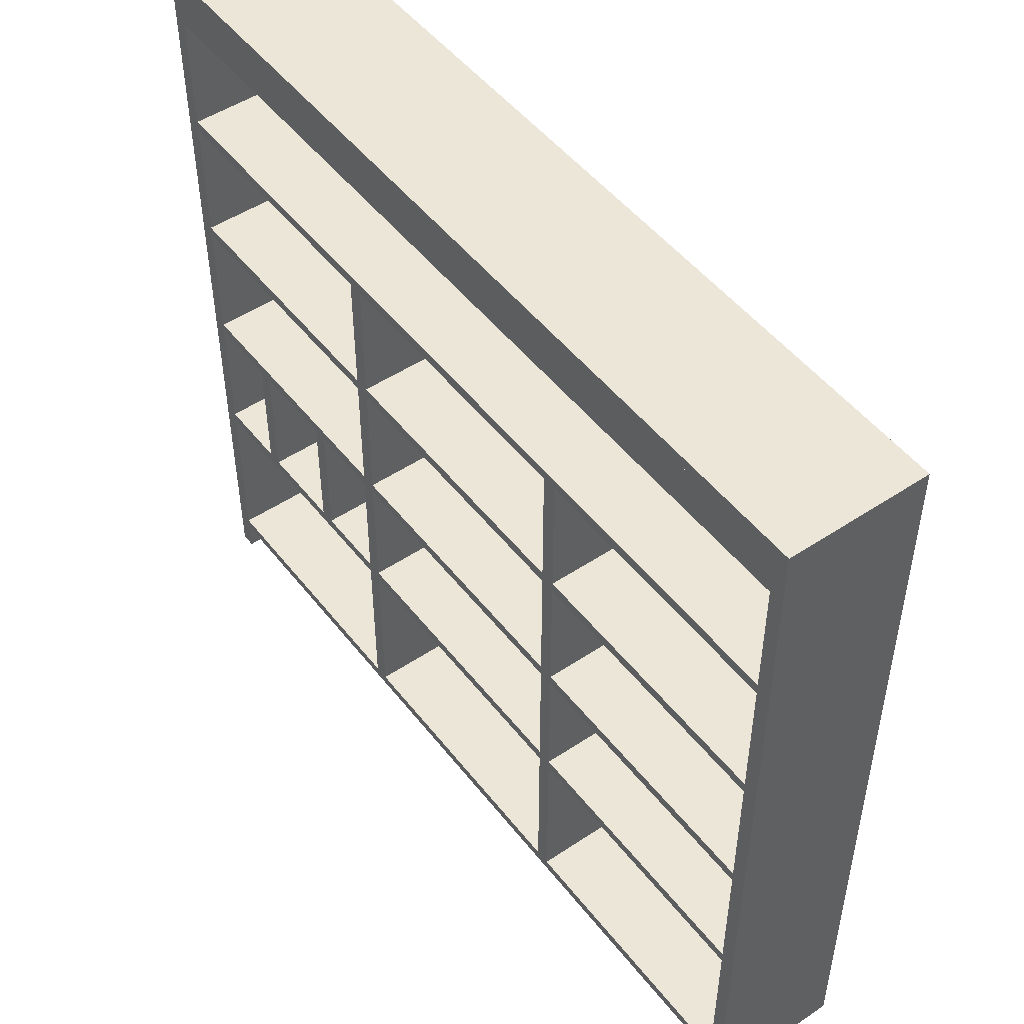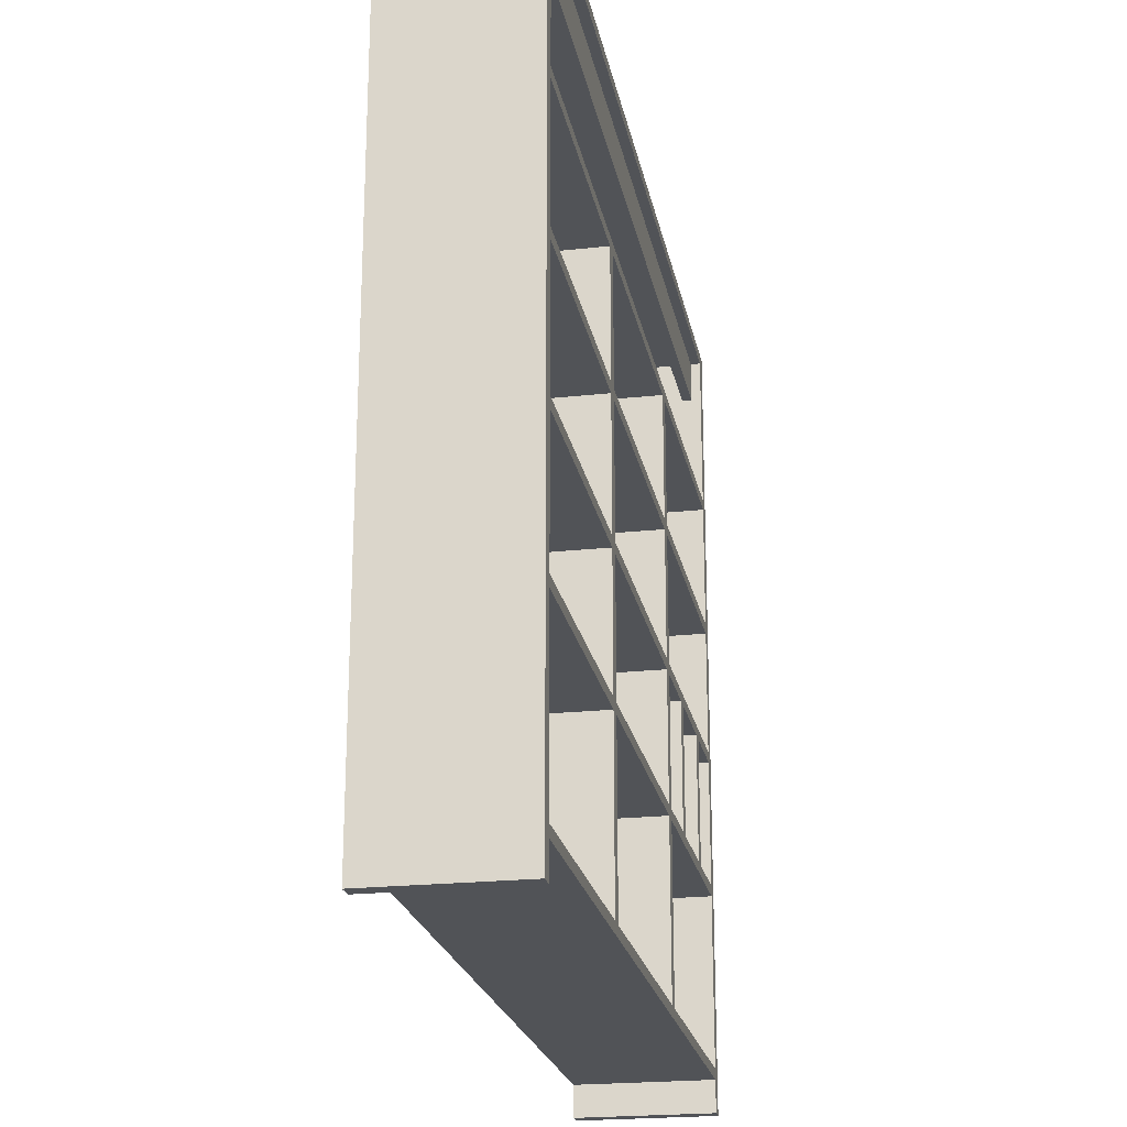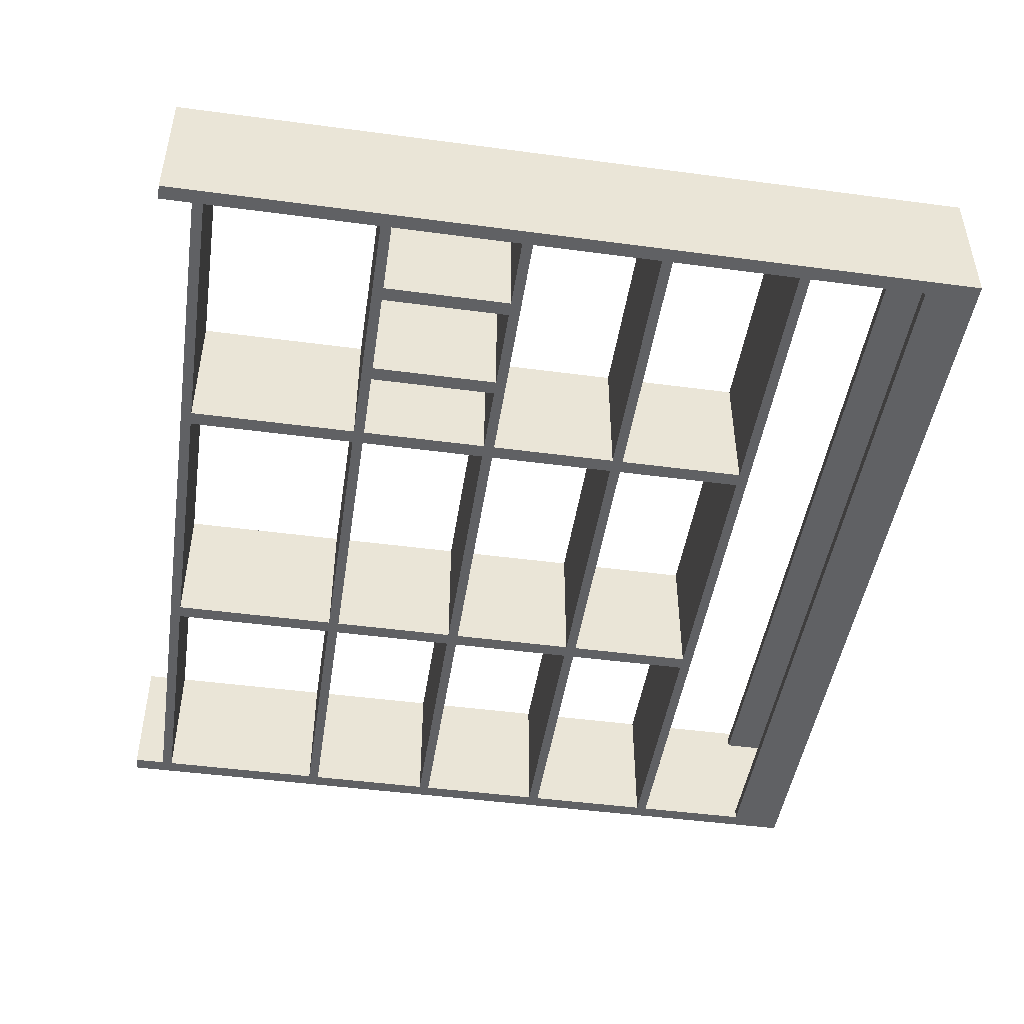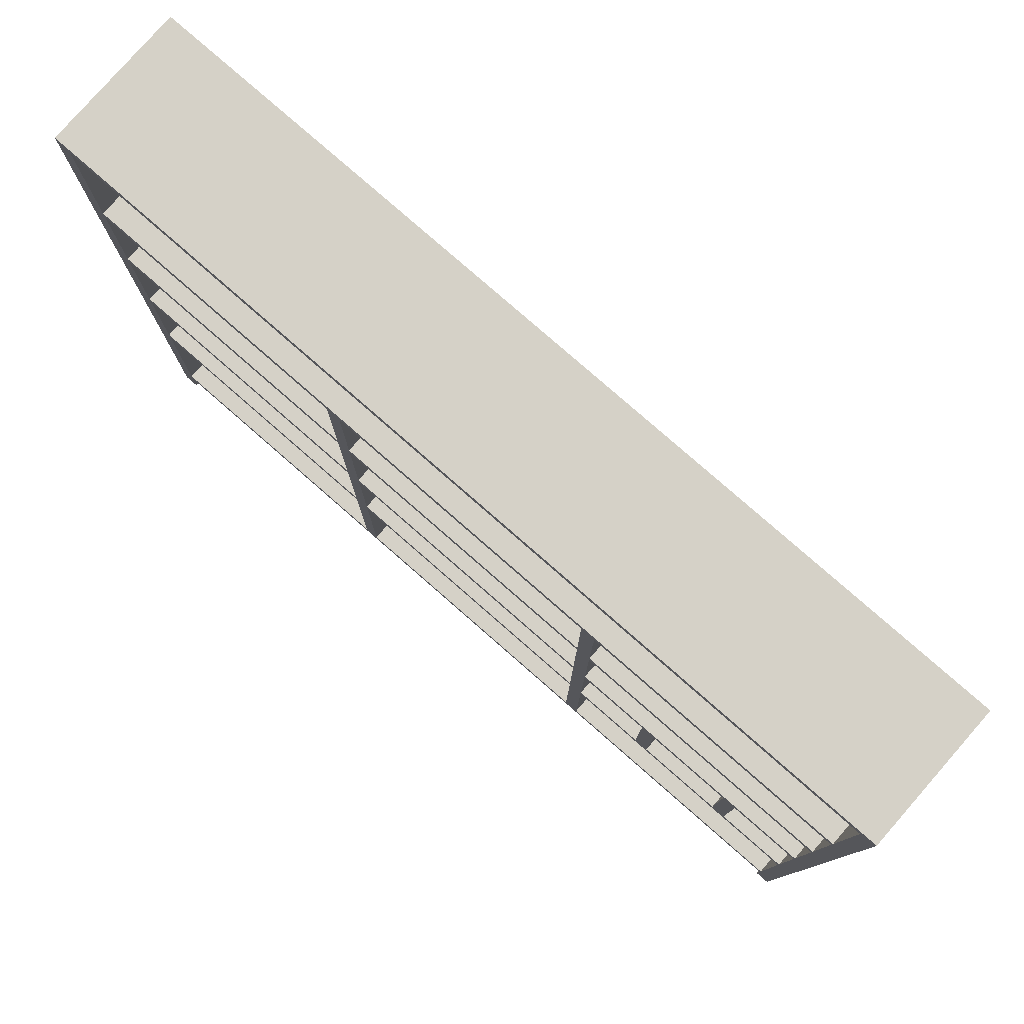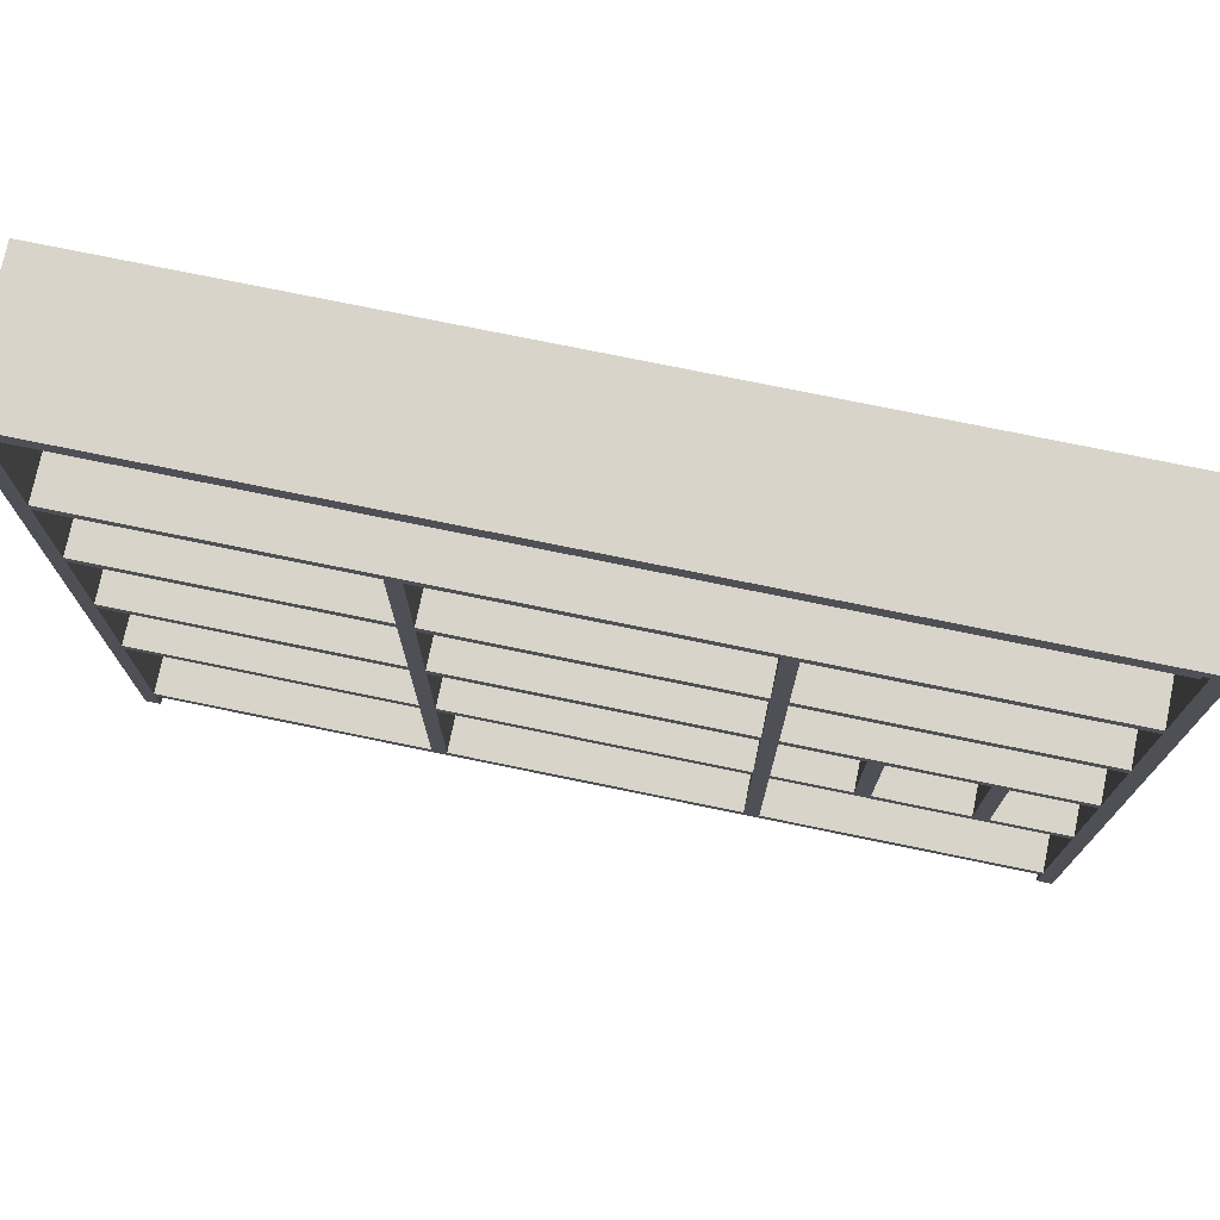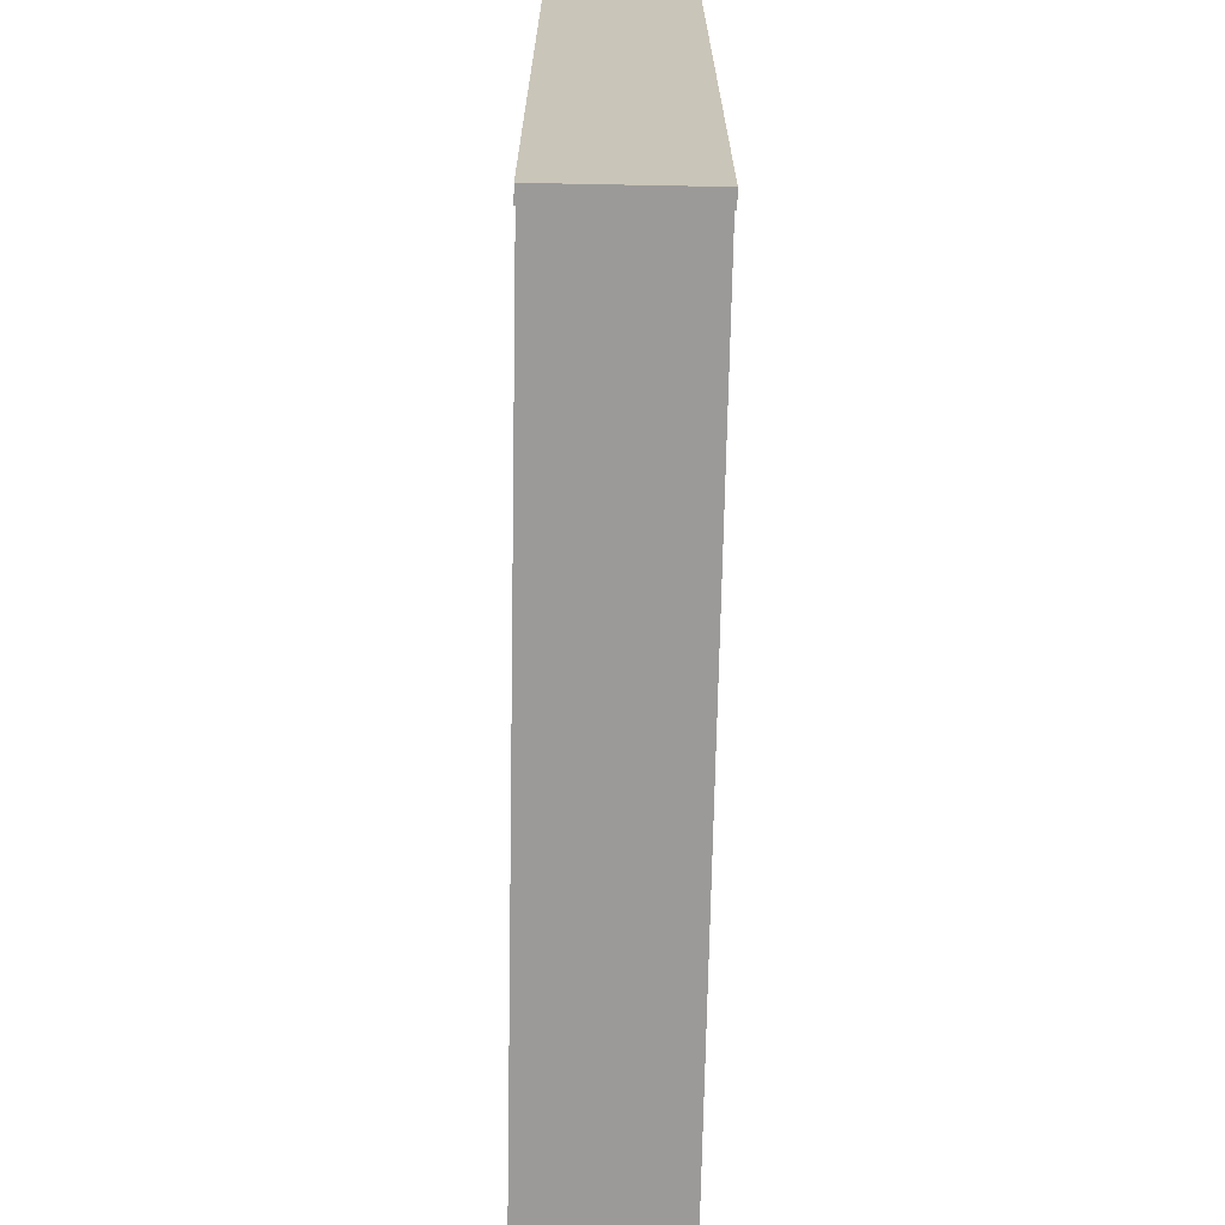
<metadata>
{"format":"obj","ext":"obj","renderer":"f3d","projection":"perspective","resolution":1024,"background":"white","views":[{"elev":49.5,"azim":-126.4,"up":"+Y"},{"elev":-22.2,"azim":-79.3,"up":"+Y"},{"elev":-46.8,"azim":81.4,"up":"+Z"},{"elev":79.3,"azim":41.2,"up":"+Y"},{"elev":75.0,"azim":11.6,"up":"+Y"},{"elev":-69.5,"azim":-91.1,"up":"+Y"}]}
</metadata>
<code>
o m861
v 0.975 0.025 0.1769
v 0.9589 0.025 0.1769
v 0.9589 0.899 0.1769
v 0.0411 0.899 0.1769
v 0.0411 0.025 0.1769
v 0.025 0.025 0.1769
v 0.025 0.9106 0.1769
v 0.975 0.9106 0.1769
v 0.975 0.025 0.025
v 0.9589 0.025 0.025
v 0.9589 0.899 0.025
v 0.0411 0.899 0.025
v 0.0411 0.025 0.025
v 0.025 0.025 0.025
v 0.025 0.9106 0.025
v 0.975 0.9106 0.025
v 0.0411 0.899 0.166
v 0.9589 0.899 0.166
v 0.9589 0.8524 0.166
v 0.0411 0.8524 0.166
v 0.0411 0.899 0.1552
v 0.9589 0.899 0.1552
v 0.9589 0.8524 0.1552
v 0.0411 0.8524 0.1552
v 0.0411 0.05996 0.1769
v 0.0411 0.07161 0.1769
v 0.9589 0.07161 0.1769
v 0.9589 0.05996 0.1769
v 0.9589 0.7125 0.1769
v 0.0411 0.7125 0.1769
v 0.0411 0.7242 0.1769
v 0.9589 0.7242 0.1769
v 0.0411 0.2697 0.1769
v 0.975 0.2697 0.1769
v 0.975 0.2581 0.1769
v 0.0411 0.2581 0.1769
v 0.0411 0.4212 0.1769
v 0.9589 0.4212 0.1769
v 0.9589 0.4095 0.1769
v 0.0411 0.4095 0.1769
v 0.0411 0.5727 0.1769
v 0.9589 0.5727 0.1769
v 0.9589 0.561 0.1769
v 0.0411 0.561 0.1769
v 0.0411 0.05996 0.025
v 0.0411 0.07161 0.025
v 0.9589 0.07161 0.025
v 0.9589 0.05996 0.025
v 0.9589 0.7125 0.025
v 0.0411 0.7125 0.025
v 0.0411 0.7242 0.025
v 0.9589 0.7242 0.025
v 0.0411 0.2697 0.025
v 0.975 0.2697 0.025
v 0.975 0.2581 0.025
v 0.0411 0.2581 0.025
v 0.0411 0.4212 0.025
v 0.9589 0.4212 0.025
v 0.9589 0.4095 0.025
v 0.0411 0.4095 0.025
v 0.0411 0.5727 0.025
v 0.9589 0.5727 0.025
v 0.9589 0.561 0.025
v 0.0411 0.561 0.025
v 0.6691 0.7125 0.1769
v 0.6691 0.5727 0.1769
v 0.653 0.5727 0.1769
v 0.653 0.7125 0.1769
v 0.347 0.7125 0.1769
v 0.347 0.5727 0.1769
v 0.3309 0.5727 0.1769
v 0.3309 0.7125 0.1769
v 0.6691 0.561 0.1769
v 0.6691 0.4212 0.1769
v 0.653 0.4212 0.1769
v 0.653 0.561 0.1769
v 0.347 0.561 0.1769
v 0.347 0.4212 0.1769
v 0.3309 0.4212 0.1769
v 0.3309 0.561 0.1769
v 0.347 0.4095 0.1769
v 0.347 0.2697 0.1769
v 0.3309 0.2697 0.1769
v 0.3309 0.4095 0.1769
v 0.6691 0.4095 0.1769
v 0.6691 0.2697 0.1769
v 0.653 0.2697 0.1769
v 0.653 0.4095 0.1769
v 0.6691 0.2581 0.1769
v 0.6691 0.07161 0.1769
v 0.653 0.07161 0.1769
v 0.653 0.2581 0.1769
v 0.347 0.2581 0.1769
v 0.347 0.07161 0.1769
v 0.3309 0.07161 0.1769
v 0.3309 0.2581 0.1769
v 0.8784 0.4095 0.1769
v 0.8784 0.2697 0.1769
v 0.8623 0.2697 0.1769
v 0.8623 0.4095 0.1769
v 0.7657 0.4095 0.1769
v 0.7657 0.2697 0.1769
v 0.7496 0.2697 0.1769
v 0.7496 0.4095 0.1769
v 0.6691 0.7125 0.025
v 0.6691 0.5727 0.025
v 0.653 0.5727 0.025
v 0.653 0.7125 0.025
v 0.347 0.7125 0.025
v 0.347 0.5727 0.025
v 0.3309 0.5727 0.025
v 0.3309 0.7125 0.025
v 0.6691 0.561 0.025
v 0.6691 0.4212 0.025
v 0.653 0.4212 0.025
v 0.653 0.561 0.025
v 0.347 0.561 0.025
v 0.347 0.4212 0.025
v 0.3309 0.4212 0.025
v 0.3309 0.561 0.025
v 0.347 0.4095 0.025
v 0.347 0.2697 0.025
v 0.3309 0.2697 0.025
v 0.3309 0.4095 0.025
v 0.6691 0.4095 0.025
v 0.6691 0.2697 0.025
v 0.653 0.2697 0.025
v 0.653 0.4095 0.025
v 0.6691 0.2581 0.025
v 0.6691 0.07161 0.025
v 0.653 0.07161 0.025
v 0.653 0.2581 0.025
v 0.347 0.2581 0.025
v 0.347 0.07161 0.025
v 0.3309 0.07161 0.025
v 0.3309 0.2581 0.025
v 0.8784 0.4095 0.025
v 0.8784 0.2697 0.025
v 0.8623 0.2697 0.025
v 0.8623 0.4095 0.025
v 0.7657 0.4095 0.025
v 0.7657 0.2697 0.025
v 0.7496 0.2697 0.025
v 0.7496 0.4095 0.025
v 0.0411 0.899 0.03585
v 0.9589 0.899 0.03585
v 0.9589 0.8524 0.03585
v 0.0411 0.8524 0.03585
v 0.9589 0.8524 0.025
v 0.0411 0.8524 0.025
f 7 6 5
f 7 5 4
f 8 7 4
f 8 4 3
f 1 8 3
f 1 3 2
f 1 2 10
f 1 10 9
f 2 3 11
f 2 11 10
f 3 4 12
f 3 12 11
f 4 5 13
f 4 13 12
f 5 6 14
f 5 14 13
f 6 7 15
f 6 15 14
f 7 8 16
f 7 16 15
f 8 1 9
f 8 9 16
f 13 14 15
f 12 13 15
f 12 15 16
f 11 12 16
f 11 16 9
f 10 11 9
f 17 20 19
f 18 17 19
f 17 18 22
f 17 22 21
f 18 19 23
f 18 23 22
f 19 20 24
f 19 24 23
f 20 17 21
f 20 21 24
f 23 24 21
f 23 21 22
f 25 28 27
f 25 27 26
f 29 32 31
f 30 29 31
f 33 36 35
f 34 33 35
f 37 40 39
f 38 37 39
f 41 44 43
f 42 41 43
f 25 26 46
f 25 46 45
f 26 27 47
f 26 47 46
f 27 28 48
f 27 48 47
f 28 25 45
f 28 45 48
f 29 30 50
f 29 50 49
f 30 31 51
f 30 51 50
f 31 32 52
f 31 52 51
f 32 29 49
f 32 49 52
f 33 34 54
f 33 54 53
f 34 35 55
f 34 55 54
f 35 36 56
f 35 56 55
f 36 33 53
f 36 53 56
f 37 38 58
f 37 58 57
f 38 39 59
f 38 59 58
f 39 40 60
f 39 60 59
f 40 37 57
f 40 57 60
f 41 42 62
f 41 62 61
f 42 43 63
f 42 63 62
f 43 44 64
f 43 64 63
f 44 41 61
f 44 61 64
f 47 48 45
f 46 47 45
f 51 52 49
f 51 49 50
f 55 56 53
f 55 53 54
f 59 60 57
f 59 57 58
f 63 64 61
f 63 61 62
f 65 68 67
f 66 65 67
f 69 72 71
f 70 69 71
f 73 76 75
f 74 73 75
f 77 80 79
f 78 77 79
f 81 84 83
f 82 81 83
f 85 88 87
f 86 85 87
f 89 92 91
f 90 89 91
f 93 96 95
f 94 93 95
f 97 100 99
f 98 97 99
f 101 104 103
f 102 101 103
f 65 66 106
f 65 106 105
f 66 67 107
f 66 107 106
f 67 68 108
f 67 108 107
f 68 65 105
f 68 105 108
f 69 70 110
f 69 110 109
f 70 71 111
f 70 111 110
f 71 72 112
f 71 112 111
f 72 69 109
f 72 109 112
f 73 74 114
f 73 114 113
f 74 75 115
f 74 115 114
f 75 76 116
f 75 116 115
f 76 73 113
f 76 113 116
f 77 78 118
f 77 118 117
f 78 79 119
f 78 119 118
f 79 80 120
f 79 120 119
f 80 77 117
f 80 117 120
f 81 82 122
f 81 122 121
f 82 83 123
f 82 123 122
f 83 84 124
f 83 124 123
f 84 81 121
f 84 121 124
f 85 86 126
f 85 126 125
f 86 87 127
f 86 127 126
f 87 88 128
f 87 128 127
f 88 85 125
f 88 125 128
f 89 90 130
f 89 130 129
f 90 91 131
f 90 131 130
f 91 92 132
f 91 132 131
f 92 89 129
f 92 129 132
f 93 94 134
f 93 134 133
f 94 95 135
f 94 135 134
f 95 96 136
f 95 136 135
f 96 93 133
f 96 133 136
f 97 98 138
f 97 138 137
f 98 99 139
f 98 139 138
f 99 100 140
f 99 140 139
f 100 97 137
f 100 137 140
f 101 102 142
f 101 142 141
f 102 103 143
f 102 143 142
f 103 104 144
f 103 144 143
f 104 101 141
f 104 141 144
f 107 108 105
f 107 105 106
f 111 112 109
f 111 109 110
f 115 116 113
f 115 113 114
f 119 120 117
f 119 117 118
f 123 124 121
f 123 121 122
f 127 128 125
f 127 125 126
f 131 132 129
f 131 129 130
f 135 136 133
f 135 133 134
f 139 140 137
f 139 137 138
f 143 144 141
f 143 141 142
f 145 148 147
f 146 145 147
f 145 146 11
f 145 11 12
f 146 147 149
f 146 149 11
f 147 148 150
f 147 150 149
f 148 145 12
f 148 12 150
f 149 150 12
f 149 12 11

</code>
